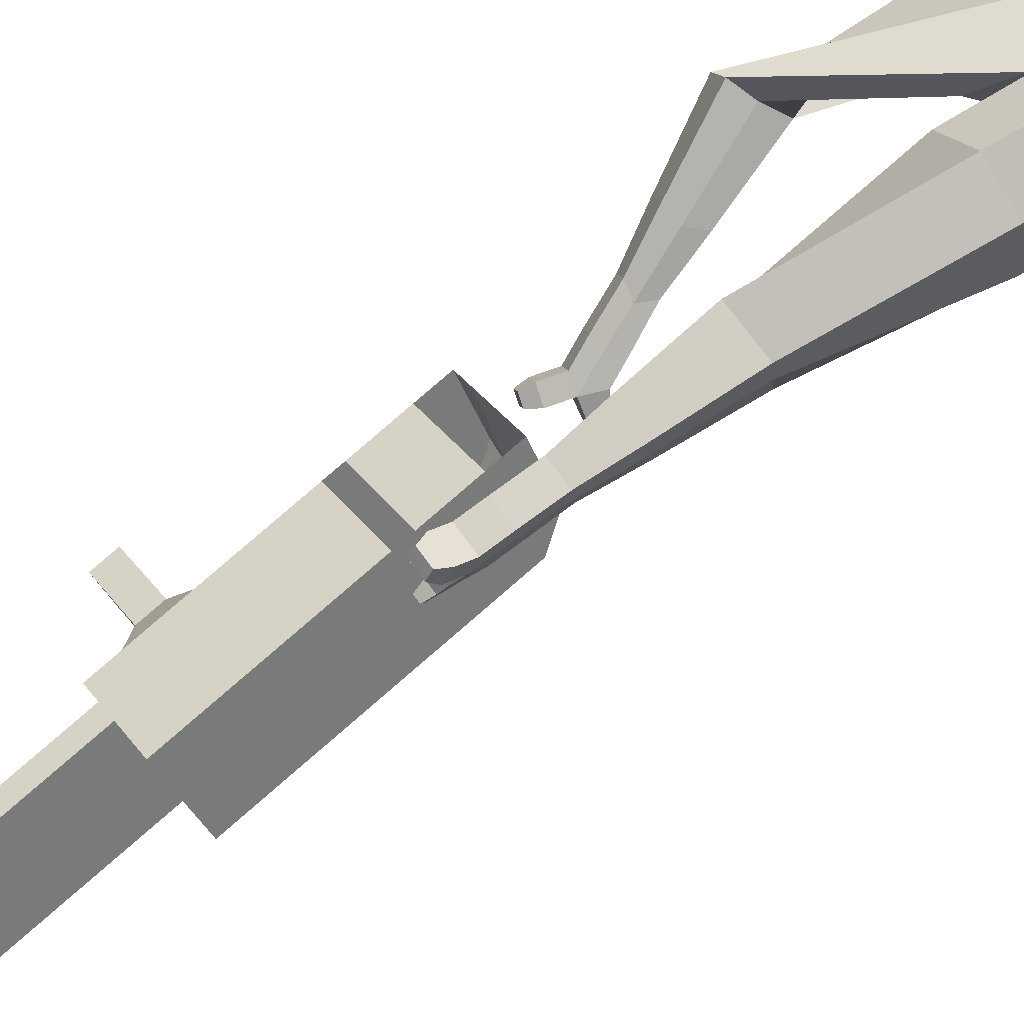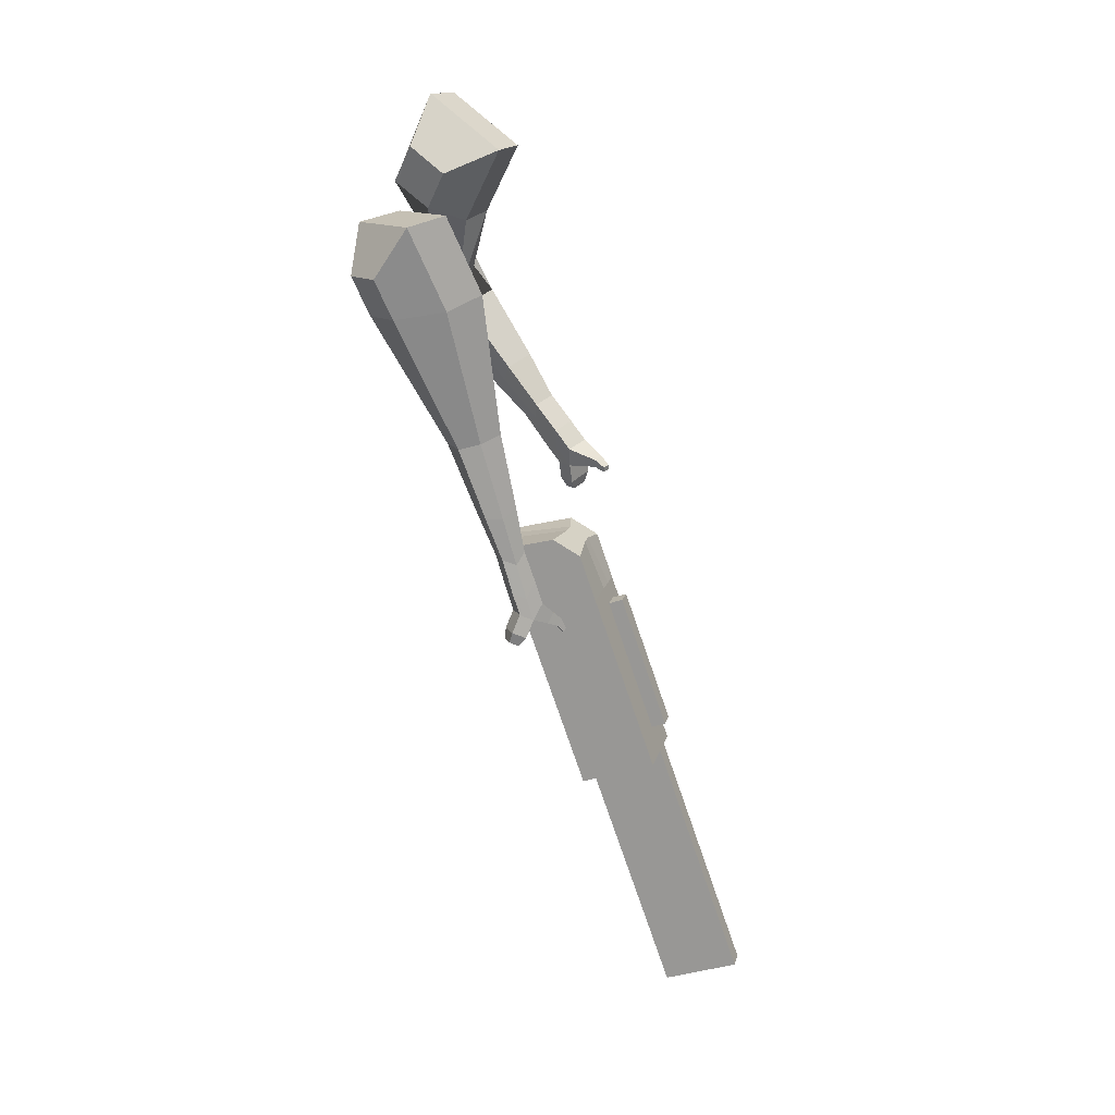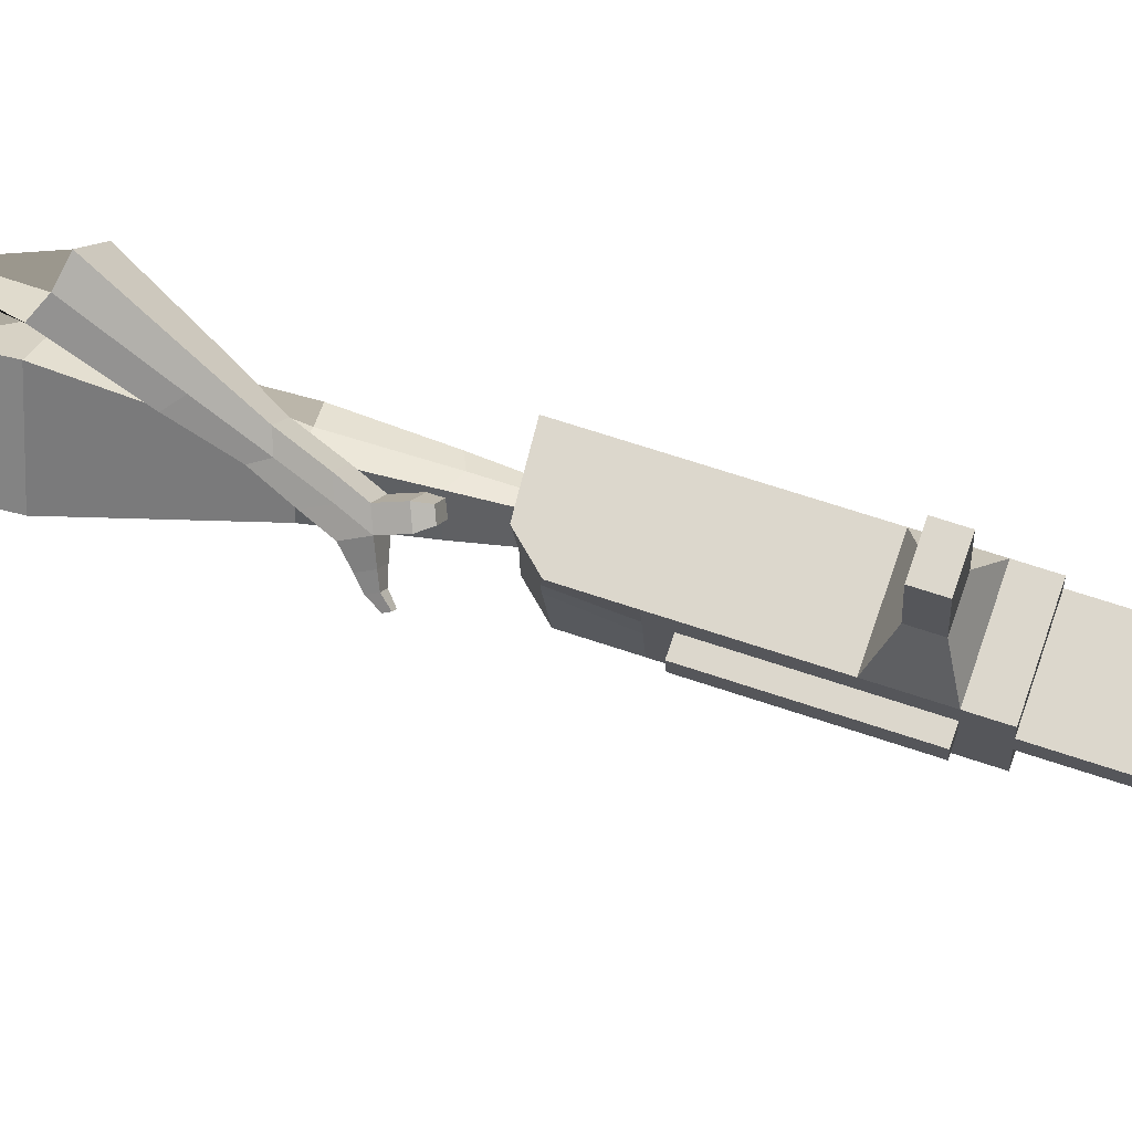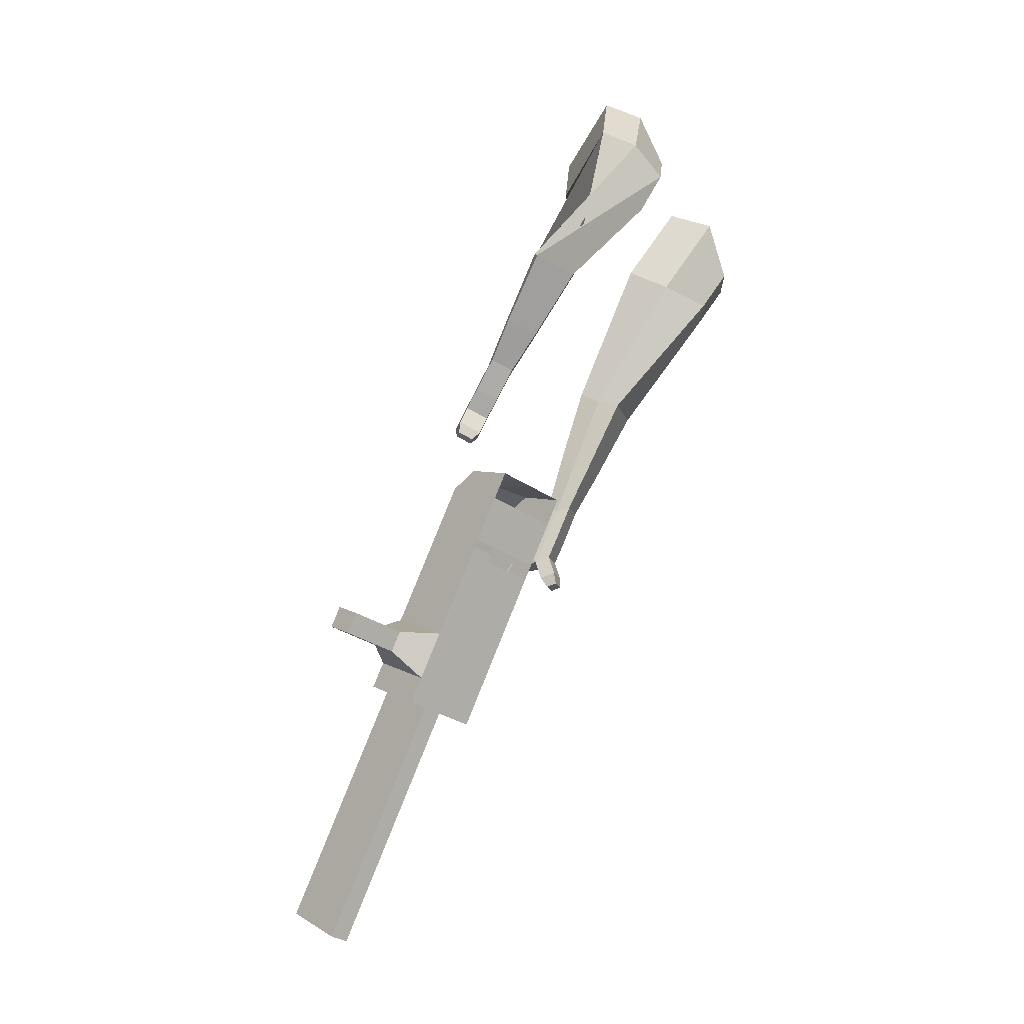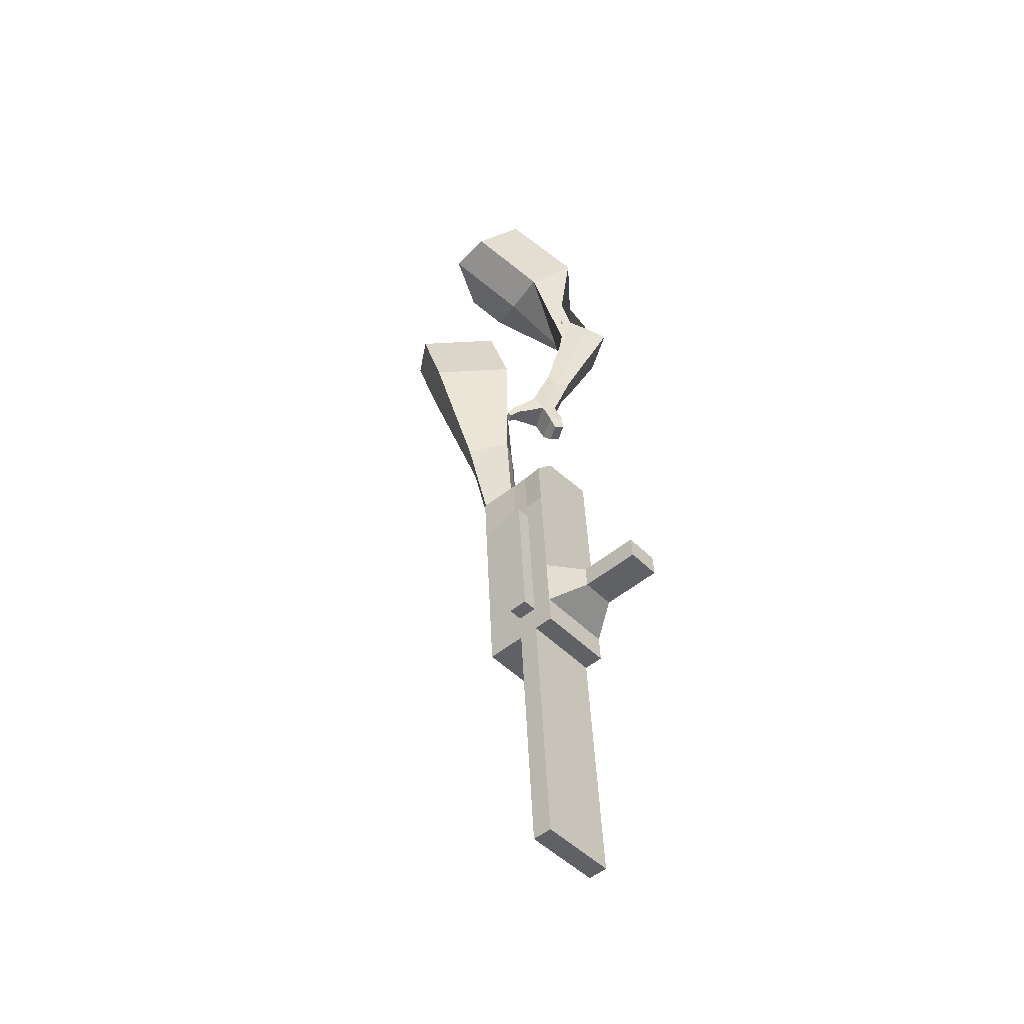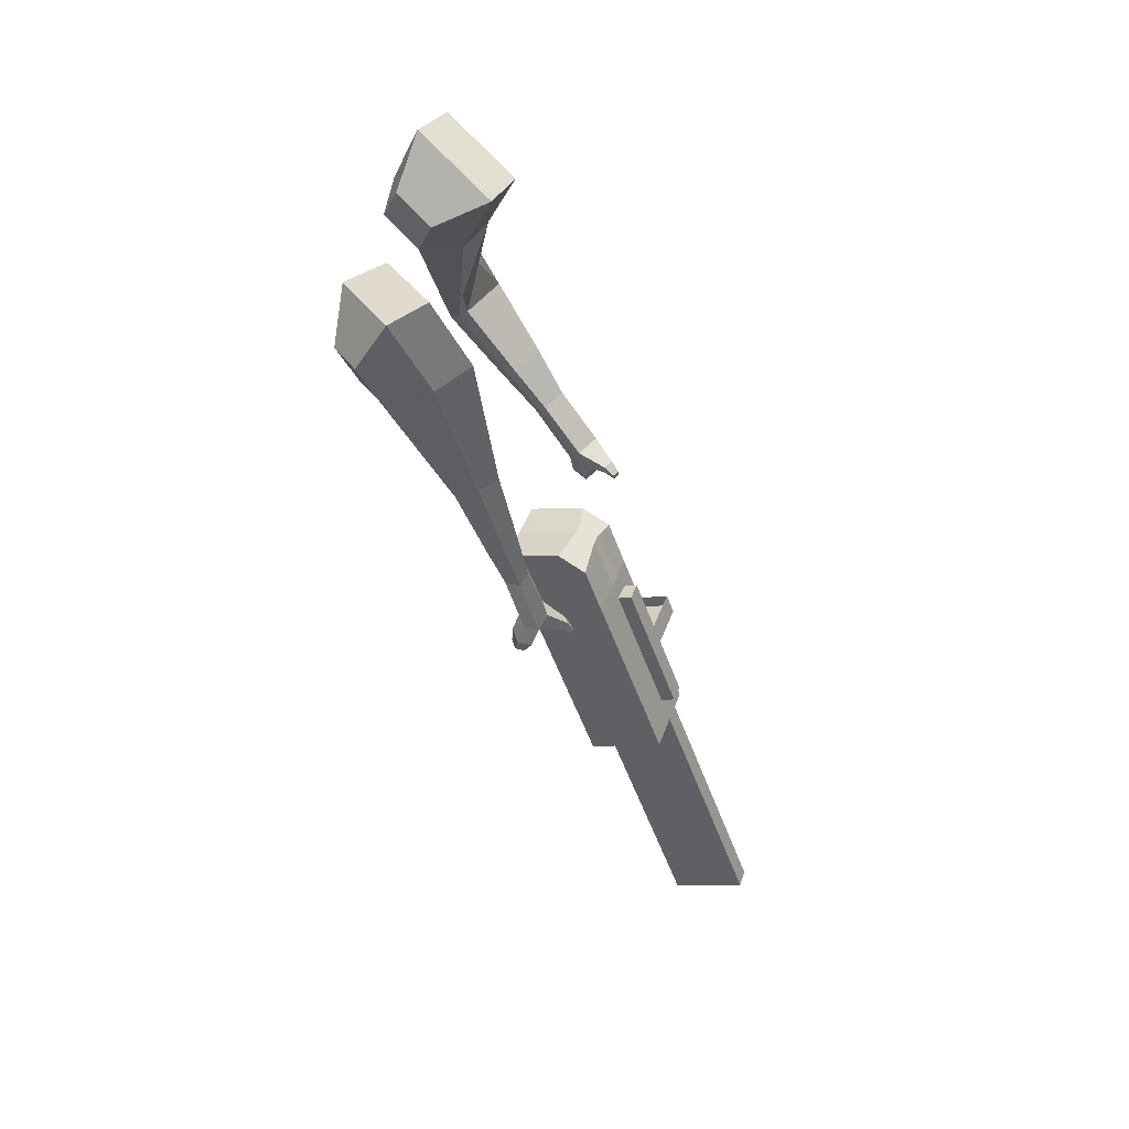
<metadata>
{"format":"obj","ext":"obj","renderer":"f3d","projection":"perspective","resolution":1024,"background":"white","views":[{"elev":51.0,"azim":-138.2,"up":"+Y"},{"elev":1.7,"azim":-90.9,"up":"+Z"},{"elev":-32.7,"azim":76.5,"up":"+Y"},{"elev":-8.6,"azim":124.1,"up":"+Z"},{"elev":-27.2,"azim":23.5,"up":"+Z"},{"elev":24.6,"azim":-86.1,"up":"+Z"}]}
</metadata>
<code>
o Cube.046_Cube.010
v 85.44 66.47 -1214
v 13.75 -134.2 -1157
v 126.6 -5.595 -1418
v 54.92 -206.3 -1362
v -118.9 122.4 -1275
v -190.6 -78.3 -1218
v -77.7 50.29 -1479
v -149.4 -150.4 -1422
v 28.75 165.7 -932.6
v -42.94 -34.97 -876.3
v -247.3 20.91 -937.2
v -175.6 221.6 -993.5
v 3.092 210.6 -805.4
v -68.6 9.928 -749
v -272.9 65.81 -809.9
v -201.2 266.5 -866.3
v -12.06 237.1 -730.2
v -61.52 86.68 -701.7
v -265.8 142.6 -762.7
v -216.4 293 -791.2
v 37.59 150.2 -976.5
v -34.1 -50.45 -920.1
v -166.7 206.1 -1037
v -238.4 5.432 -981
v 112.1 19.85 -1346
v 40.38 -180.8 -1289
v -92.24 75.73 -1407
v -163.9 -124.9 -1350
v 24.45 22.35 -1448
v -47.24 -178.3 -1392
v -16.72 94.41 -1244
v -88.41 -106.2 -1188
v -73.41 193.6 -963.1
v -145.1 -7.031 -906.7
v -99.06 238.5 -835.8
v -161.3 48.09 -769.3
v -114.2 265.1 -760.7
v -156.5 99.84 -737.4
v -136.3 -22.51 -950.6
v -64.56 178.1 -1007
v -61.77 -152.9 -1320
v 9.919 47.79 -1376
v 75.53 8.377 -1433
v -37.33 -120.2 -1173
v -94.02 -21 -891.5
v -126.8 38.67 -759
v -122.1 90.42 -727.2
v -13.49 164.2 -991.7
v 61 33.82 -1361
v 3.842 -192.3 -1377
v 34.36 80.44 -1229
v -22.33 179.7 -947.8
v -47.99 224.6 -820.6
v -63.14 251.1 -745.5
v -85.18 -36.48 -935.3
v -10.69 -166.8 -1305
v -98.6 -74.05 -924.8
v -149.7 -60.08 -940
v -24.12 -204.4 -1294
v -75.2 -190.4 -1309
v -101.8 -143.8 -1177
v -50.76 -157.8 -1162
v 170.8 -46.67 -1268
v 159 -26.06 -1209
v 127.3 -114.8 -1184
v 139.1 -135.4 -1243
v 214.9 -58.75 -1254
v 203.2 -38.13 -1196
v 171.5 -126.9 -1171
v 183.2 -147.5 -1229
v 282.5 -77.23 -1234
v 270.7 -56.62 -1176
v 239 -145.3 -1151
v 250.8 -166 -1209
v 326 -89.12 -1221
v 314.2 -68.51 -1163
v 282.5 -157.2 -1138
v 294.3 -177.9 -1196
v 139.1 -429 -2048
v 88.03 -415 -2063
v 159.7 -214.4 -2119
v 210.8 -228.4 -2104
f 25 26 4 3
f 29 30 8 7
f 27 28 6 5
f 22 21 9 10
f 42 27 5 31
f 56 26 2 44
f 10 9 13 14
f 55 22 10 45
f 23 24 11 12
f 46 14 18 47
f 45 10 14 46
f 12 11 15 16
f 33 12 16 35
f 54 47 18 17
f 16 15 19 20
f 14 13 17 18
f 5 6 24 23
f 44 2 22 55
f 31 5 23 40
f 2 1 21 22
f 50 4 26 56
f 29 7 27 42
f 7 8 28 27
f 26 25 63 66
f 43 29 42 49
f 8 30 41 28
f 51 31 40 48
f 6 32 39 24
f 20 19 38 37
f 52 33 35 53
f 11 34 36 15
f 15 36 38 19
f 24 39 34 11
f 28 41 32 6
f 49 42 31 51
f 30 29 81 80
f 3 4 50 43
f 25 49 51 1
f 9 52 53 13
f 1 51 48 21
f 3 43 49 25
f 30 50 56 41
f 32 41 60 61
f 37 38 47 54
f 34 45 46 36
f 36 46 47 38
f 39 55 45 34
f 55 39 58 57
f 61 62 57 58
f 60 59 62 61
f 39 32 61 58
f 44 55 57 62
f 41 56 59 60
f 56 44 62 59
f 66 63 67 70
f 1 2 65 64
f 2 26 66 65
f 25 1 64 63
f 69 70 74 73
f 64 65 69 68
f 65 66 70 69
f 63 64 68 67
f 73 74 78 77
f 67 68 72 71
f 70 67 71 74
f 68 69 73 72
f 76 77 78 75
f 71 72 76 75
f 74 71 75 78
f 82 79 80 81
f 50 30 80 79
f 43 50 79 82
f 29 43 82 81
o Cube.048_Cube.024
v -479.6 562.3 139.2
v -677.7 429.9 98.67
v -376.7 468.8 -58.45
v -574.8 336.3 -99.06
v -595.4 686.6 -51.8
v -696.9 618.7 -72.59
v -542.6 638.6 -153.1
v -643.6 570.9 -173.4
v -431.3 288.8 -468.6
v -311.7 323.7 -445.7
v -337.4 439.8 -489.1
v -456.9 404.9 -511.9
v -362.9 247 -669.7
v -275 272.7 -653
v -293.9 358 -684.9
v -381.7 332.4 -701.6
v -318.6 223.3 -796
v -254.4 242 -783.7
v -268.1 304.4 -807
v -332.4 285.6 -819.3
v -424.6 569.6 -108.6
v -634 429.8 -150.7
v -534 668.9 101.2
v -744.2 528.4 58.14
v -319.4 381.2 -471.9
v -446.3 344.2 -496.1
v -276.8 310.7 -685.8
v -370.1 283.5 -703.6
v -252.2 266 -820
v -320.4 246.1 -833.1
v -293.4 193 -881.5
v -229.2 211.8 -869.2
v -225.7 238.2 -916.6
v -293.8 218.3 -929.6
v -306 257.5 -914.1
v -241.8 276.2 -901.9
v -275.6 172.5 -943.4
v -211.4 191.2 -931.2
v -207.9 217.7 -978.5
v -276 197.8 -991.5
v -288.2 237 -976
v -224 255.7 -963.8
v -248.3 140.8 -970.7
v -207 152.9 -962.8
v -204.7 169.9 -993.3
v -248.6 157.1 -1002
v -272.5 219.1 -1043
v -284.6 258.3 -1027
v -220.4 277.1 -1015
v -204.3 239 -1030
v -230.7 118.2 -988.8
v -202.9 126.4 -983.5
v -201.3 137.8 -1004
v -230.9 129.2 -1010
v -215.5 103.9 -1016
v -198 109 -1013
v -197.1 116.2 -1026
v -215.6 110.8 -1029
v -261.5 240.4 -1066
v -269.6 266.5 -1056
v -226.9 279 -1047
v -216.2 253.7 -1057
v -320.6 418.9 489.7
v -374.6 241.4 334.9
v -154.7 505.5 331.7
v -214.6 330.2 177.1
v -467.6 535.1 315.8
v -495.3 444 236.5
v -374.4 582.5 235.5
v -413.3 489.6 155.6
v -153.7 397.5 -90.32
v -76.18 318 -33.32
v 22.18 377.8 -80.85
v -52.42 456.7 -137.9
v -139.4 269.3 -264.3
v -83.77 207.3 -222.9
v -9.302 250.8 -257.9
v -64.98 312.9 -299.2
v -127.7 188.7 -373
v -86.99 143.3 -342.8
v -32.57 175.2 -368.3
v -73.26 220.5 -398.5
v -237.9 572.6 300
v -314.9 386.9 135.5
v -427.4 481 467.3
v -484.7 292.5 303
v -25.23 336.9 -60.68
v -105.6 426.5 -120.4
v -45.62 216.2 -254.5
v -104.7 282.1 -298.4
v -59.68 142.1 -376.7
v -102.9 190.2 -408.8
v -134.5 132.5 -448.2
v -93.83 87.12 -418
v -62.34 82.87 -462.1
v -105.5 131 -494.1
v -76.56 161.7 -482.3
v -35.87 116.4 -452.1
v -138.4 92.7 -502.7
v -97.68 47.34 -472.5
v -66.19 43.09 -516.6
v -109.4 91.24 -548.7
v -80.41 122 -536.8
v -39.72 76.61 -506.6
v -153.1 48.85 -521.5
v -126.9 19.66 -502
v -106.6 16.92 -530.4
v -134.4 47.92 -551.1
v -82 83.86 -596.6
v -53.02 114.6 -584.8
v -12.33 69.23 -554.6
v -38.8 35.71 -564.6
v -164.4 19.53 -534.1
v -146.8 -0.1527 -521
v -133.1 -1.998 -540.2
v -151.9 18.9 -554.1
v -168 -6.702 -556.2
v -157 -19.01 -548
v -148.4 -20.16 -560
v -160.2 -7.097 -568.7
v -55.36 77.2 -615.3
v -36.09 97.63 -607.4
v -9.033 67.47 -587.4
v -26.63 45.18 -594
f 83 84 86 85
f 90 89 93 94
f 89 90 88 87
f 105 106 84 83
f 103 89 87 105
f 104 86 84 106
f 94 93 97 98
f 103 85 92 107
f 104 90 94 108
f 85 86 91 92
f 110 98 102 112
f 107 92 96 109
f 108 94 98 110
f 92 91 95 96
f 101 111 115 118
f 96 95 99 100
f 98 97 101 102
f 109 96 100 111
f 97 109 111 101
f 100 99 113 114
f 91 108 110 95
f 93 107 109 97
f 95 110 112 99
f 86 104 108 91
f 89 103 107 93
f 90 104 106 88
f 85 103 105 83
f 87 88 106 105
f 117 118 124 123
f 113 116 122 119
f 102 101 118 117
f 111 100 114 115
f 99 112 116 113
f 112 102 117 116
f 124 121 132 131
f 120 119 125 126
f 115 114 120 121
f 118 115 121 124
f 116 117 123 122
f 114 113 119 120
f 128 127 135 136
f 119 122 128 125
f 121 120 126 127
f 122 121 127 128
f 131 132 144 143
f 122 123 130 129
f 123 124 131 130
f 121 122 129 132
f 136 135 139 140
f 127 126 134 135
f 125 128 136 133
f 126 125 133 134
f 138 137 140 139
f 135 134 138 139
f 133 136 140 137
f 134 133 137 138
f 144 141 142 143
f 129 130 142 141
f 132 129 141 144
f 130 131 143 142
f 145 146 148 147
f 152 151 155 156
f 151 152 150 149
f 167 168 146 145
f 165 151 149 167
f 166 148 146 168
f 156 155 159 160
f 165 147 154 169
f 166 152 156 170
f 147 148 153 154
f 172 160 164 174
f 169 154 158 171
f 170 156 160 172
f 154 153 157 158
f 163 173 177 180
f 158 157 161 162
f 160 159 163 164
f 171 158 162 173
f 159 171 173 163
f 162 161 175 176
f 153 170 172 157
f 155 169 171 159
f 157 172 174 161
f 148 166 170 153
f 151 165 169 155
f 152 166 168 150
f 147 165 167 145
f 149 150 168 167
f 179 180 186 185
f 175 178 184 181
f 164 163 180 179
f 173 162 176 177
f 161 174 178 175
f 174 164 179 178
f 186 183 194 193
f 182 181 187 188
f 177 176 182 183
f 180 177 183 186
f 178 179 185 184
f 176 175 181 182
f 190 189 197 198
f 181 184 190 187
f 183 182 188 189
f 184 183 189 190
f 193 194 206 205
f 184 185 192 191
f 185 186 193 192
f 183 184 191 194
f 198 197 201 202
f 189 188 196 197
f 187 190 198 195
f 188 187 195 196
f 200 199 202 201
f 197 196 200 201
f 195 198 202 199
f 196 195 199 200
f 206 203 204 205
f 191 192 204 203
f 194 191 203 206
f 192 193 205 204

</code>
